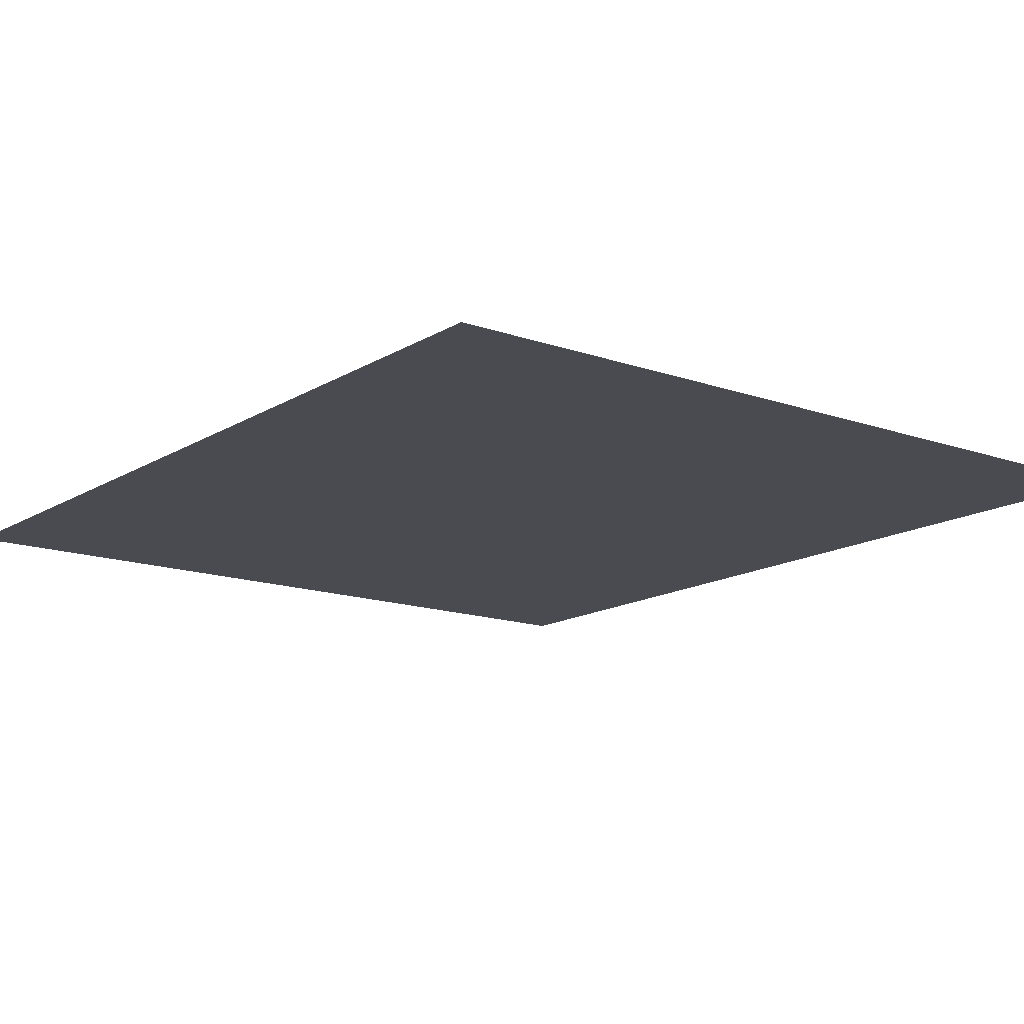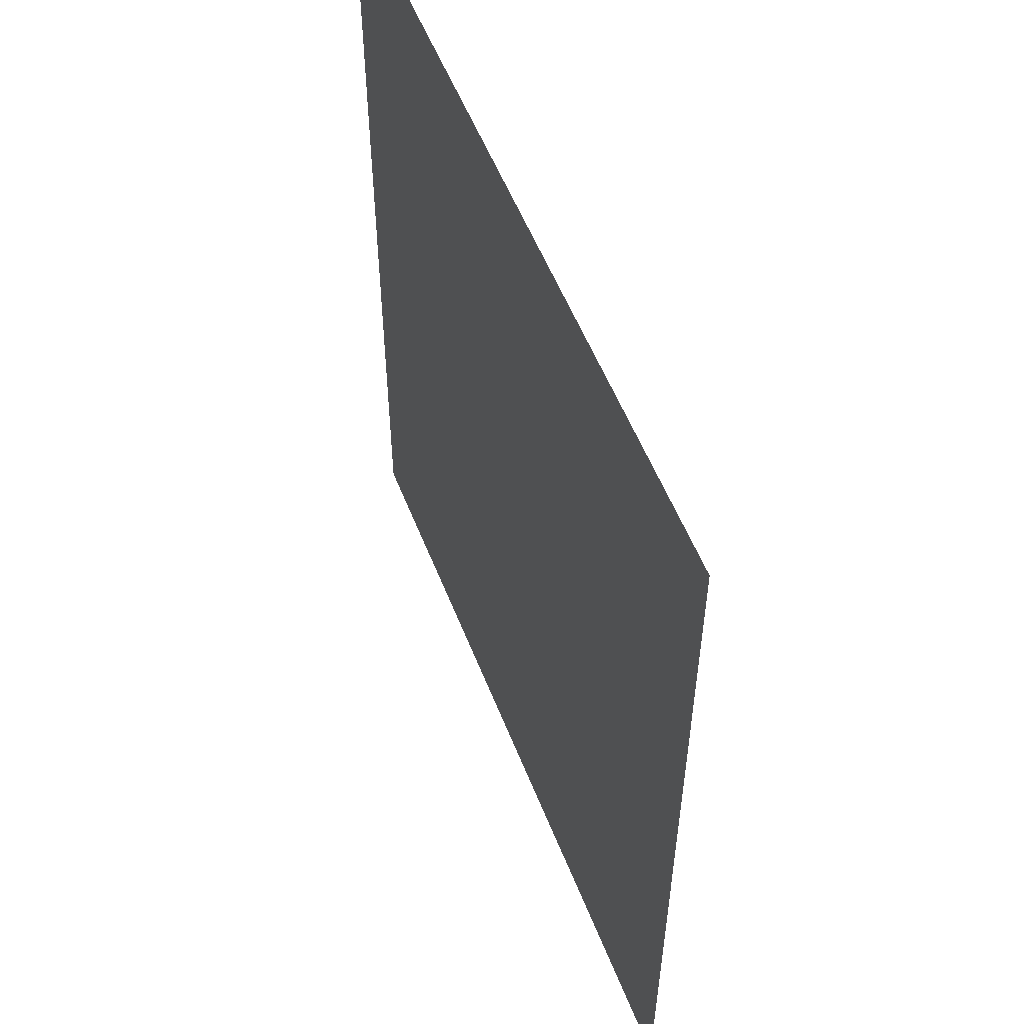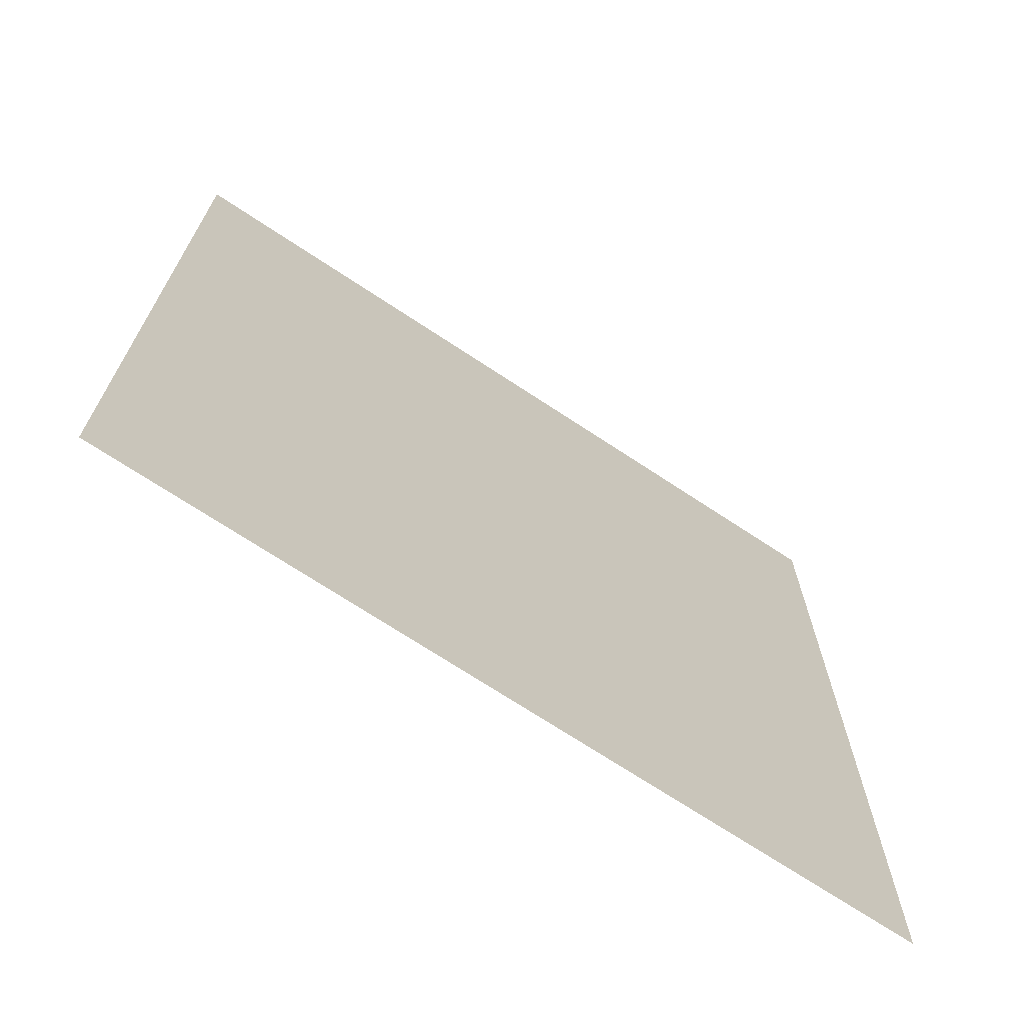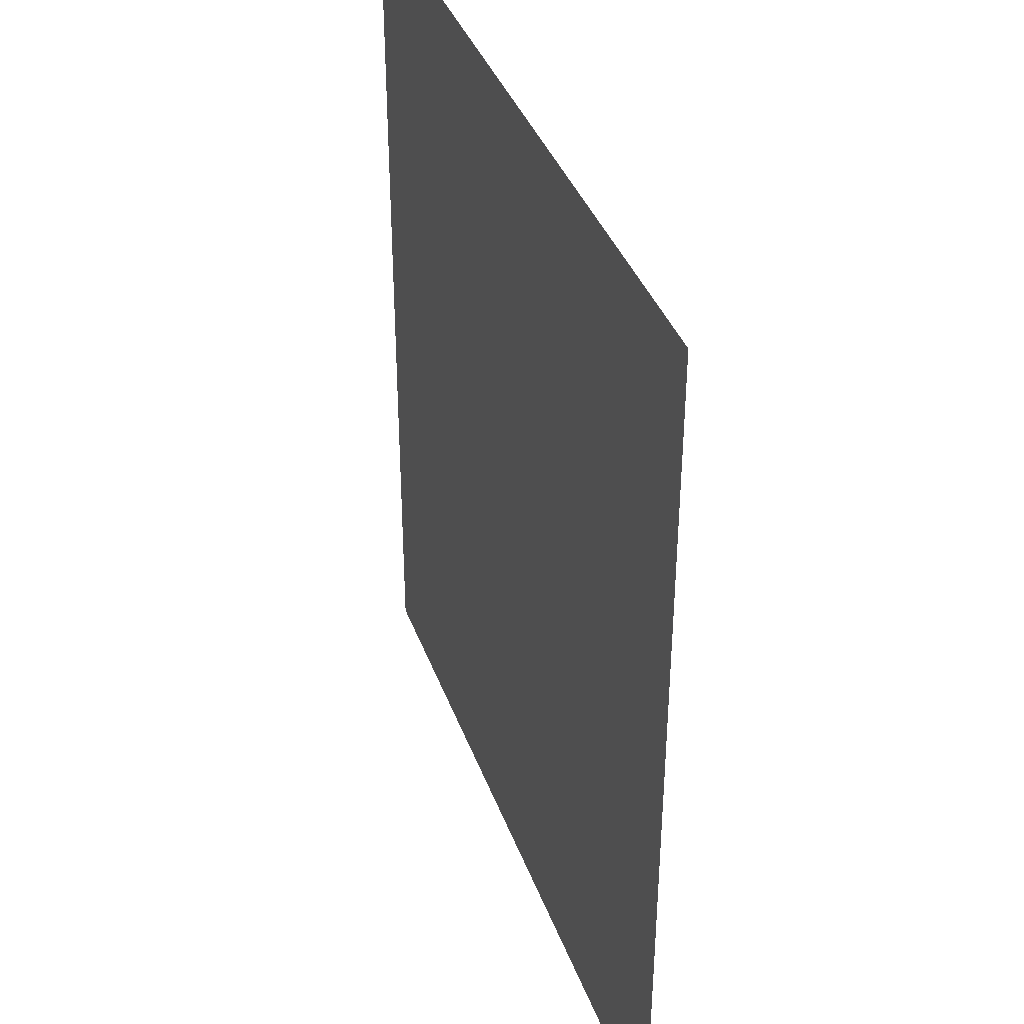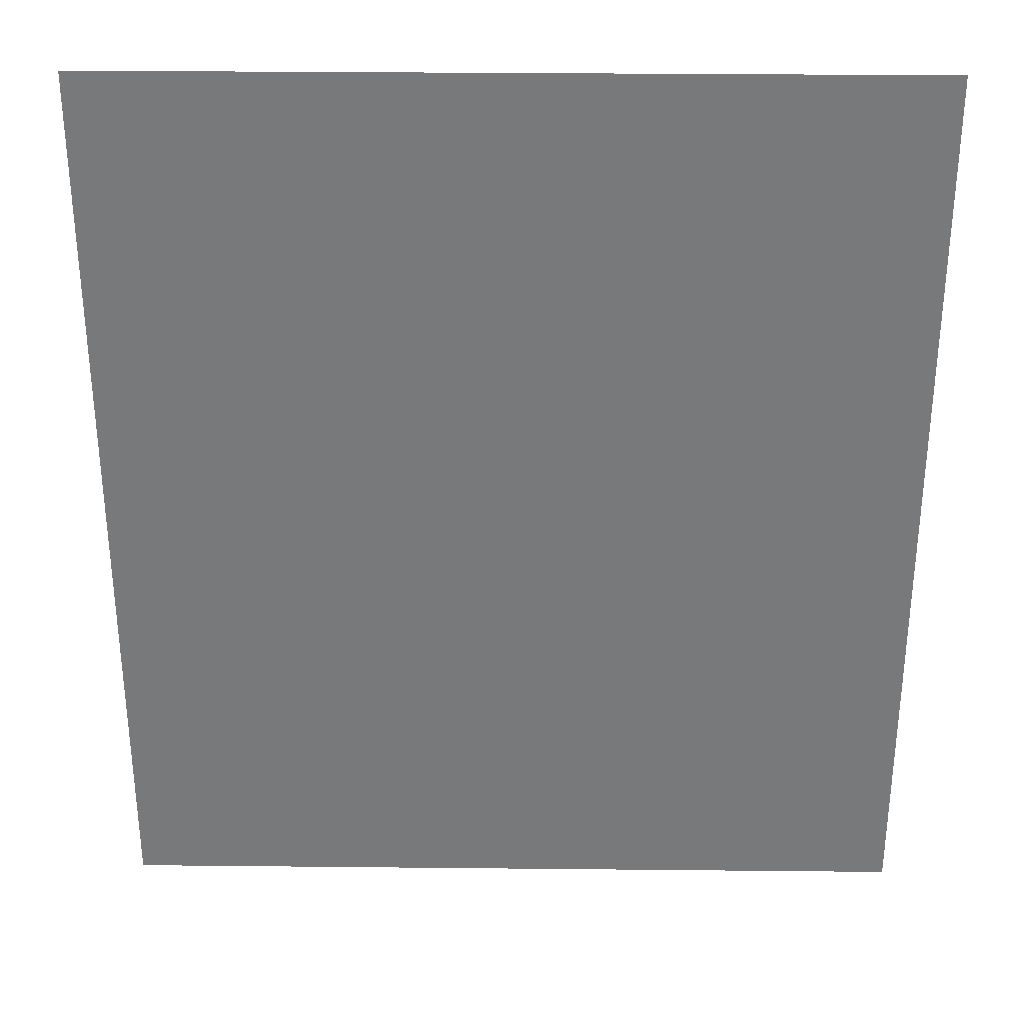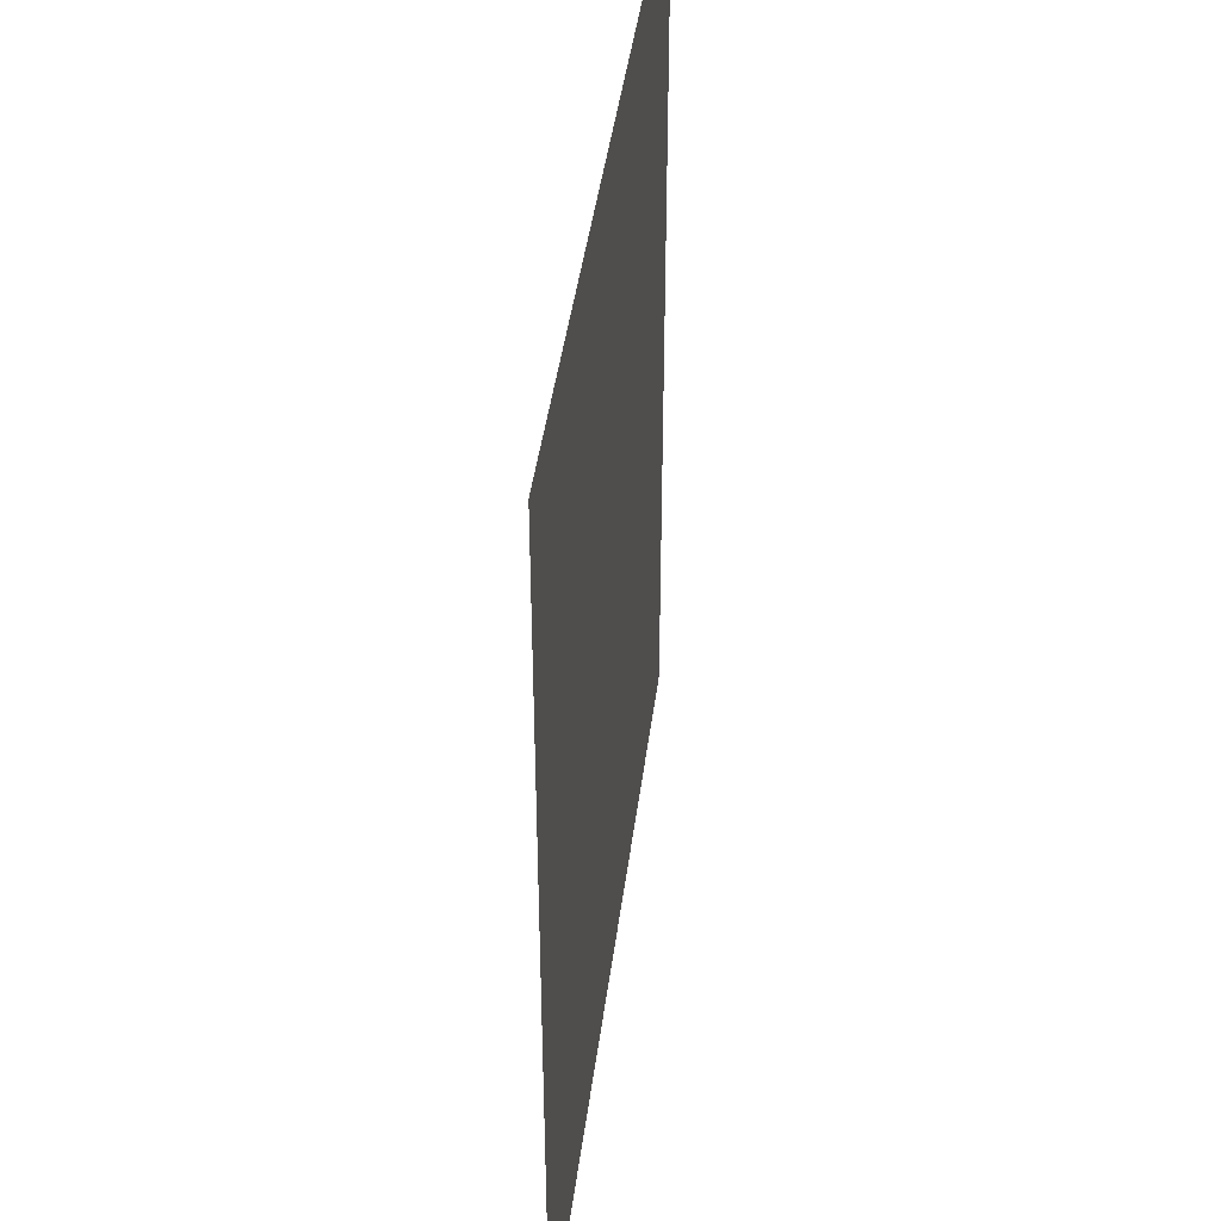
<metadata>
{"format":"obj","ext":"obj","renderer":"f3d","projection":"perspective","resolution":1024,"background":"white","views":[{"elev":-14.6,"azim":142.6,"up":"+Z"},{"elev":55.3,"azim":68.7,"up":"+Y"},{"elev":-70.7,"azim":146.5,"up":"+Y"},{"elev":38.6,"azim":71.0,"up":"+Y"},{"elev":32.2,"azim":0.8,"up":"+Y"},{"elev":42.5,"azim":97.2,"up":"+Y"}]}
</metadata>
<code>
g [head] head_front
v 0.89 -1.015 0
v 0.89 1.015 0
v -0.89 1.015 0
v -0.89 -1.015 0
g [head] head_front_0
f 1 4 2
f 2 4 3

</code>
